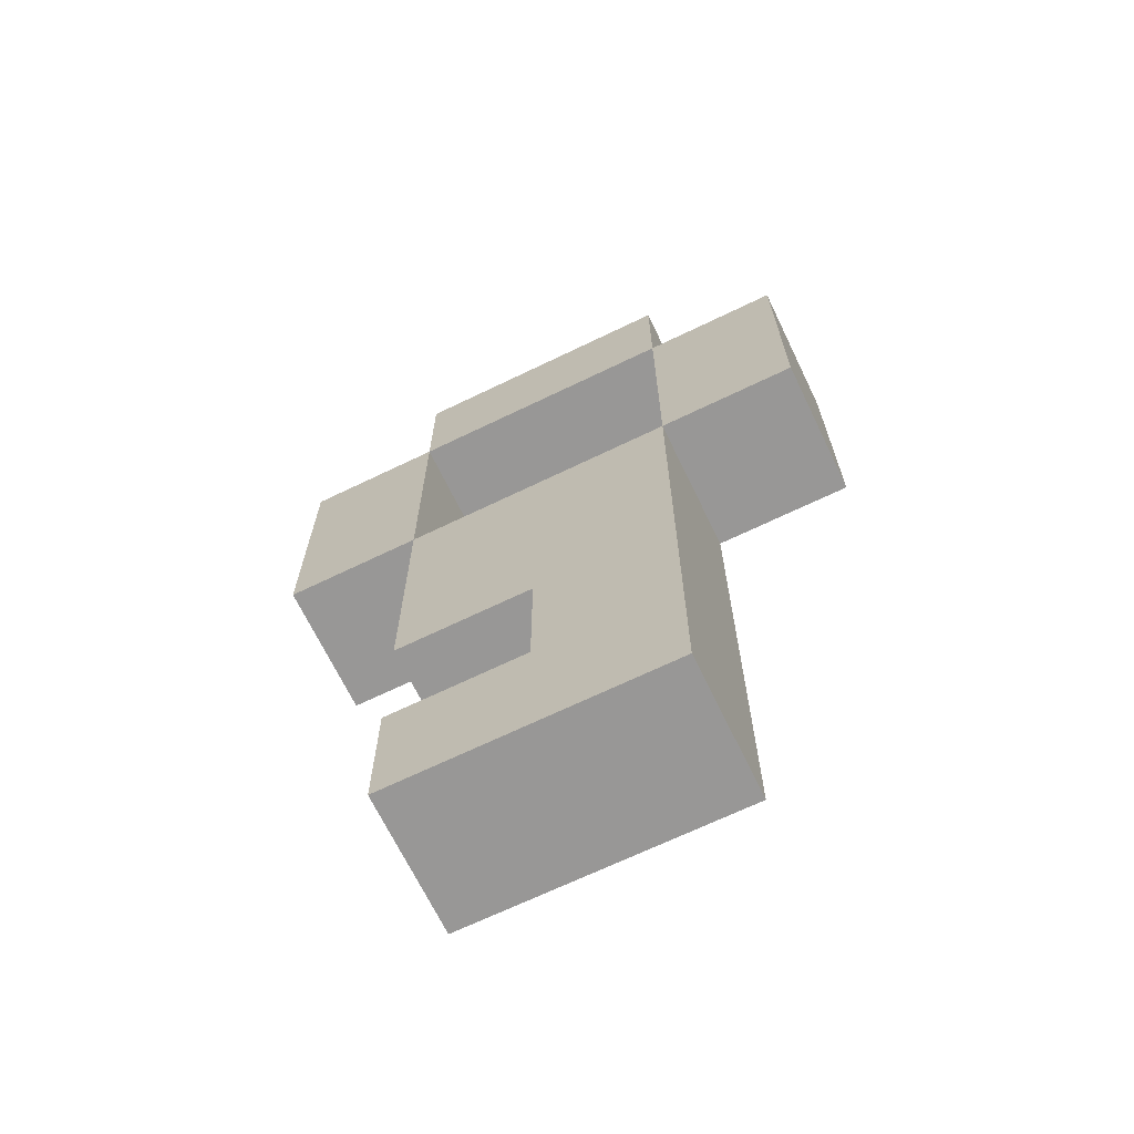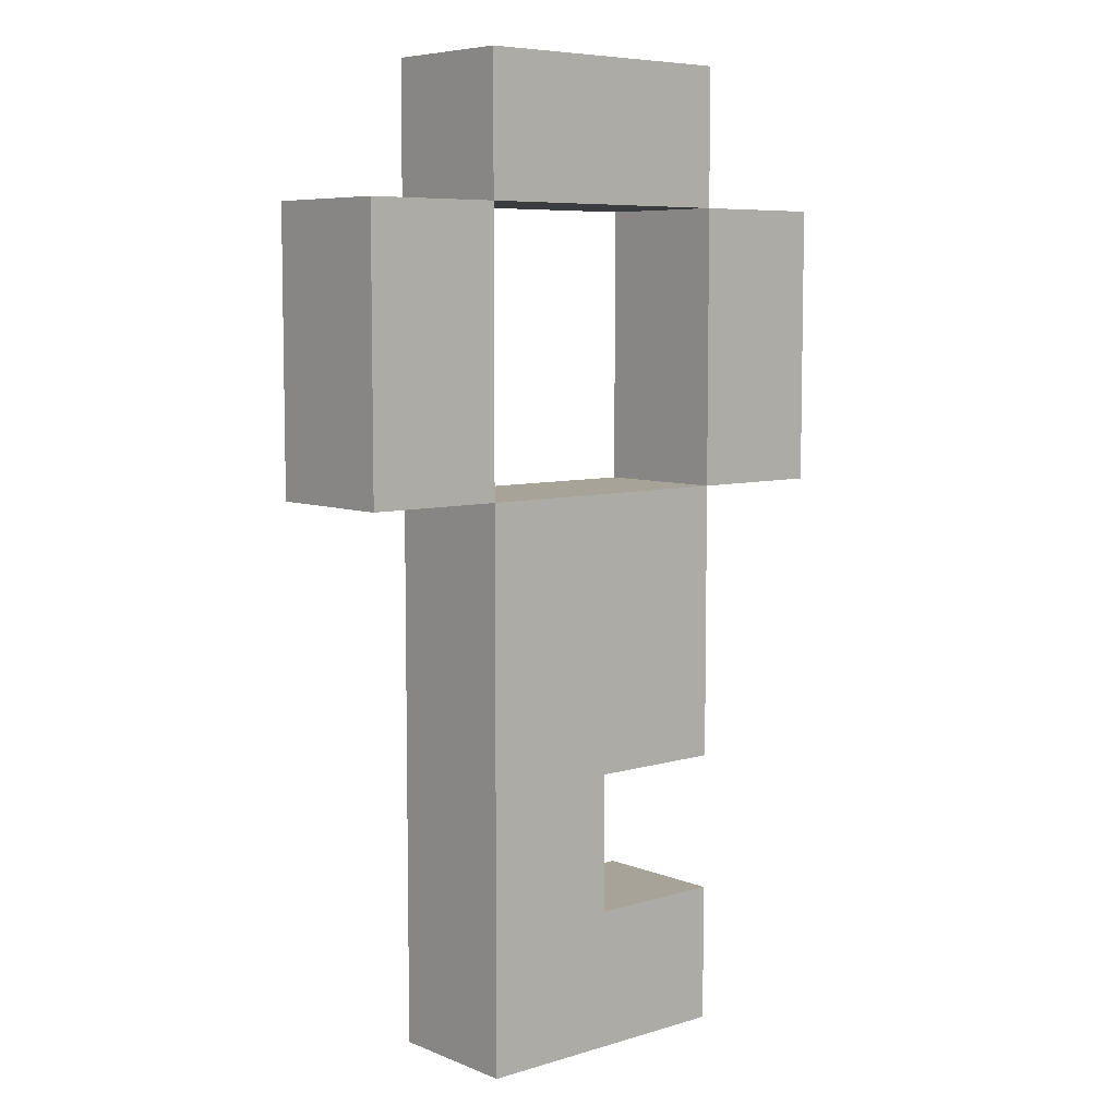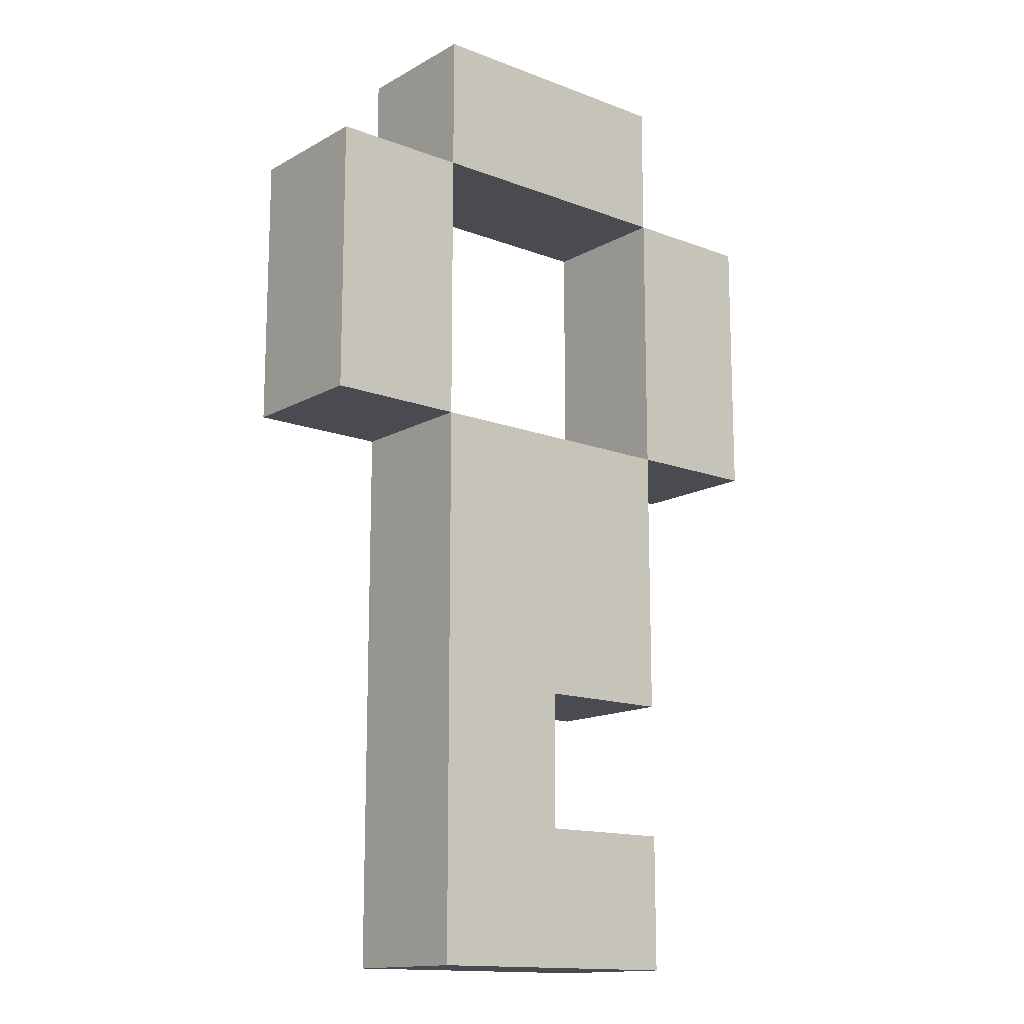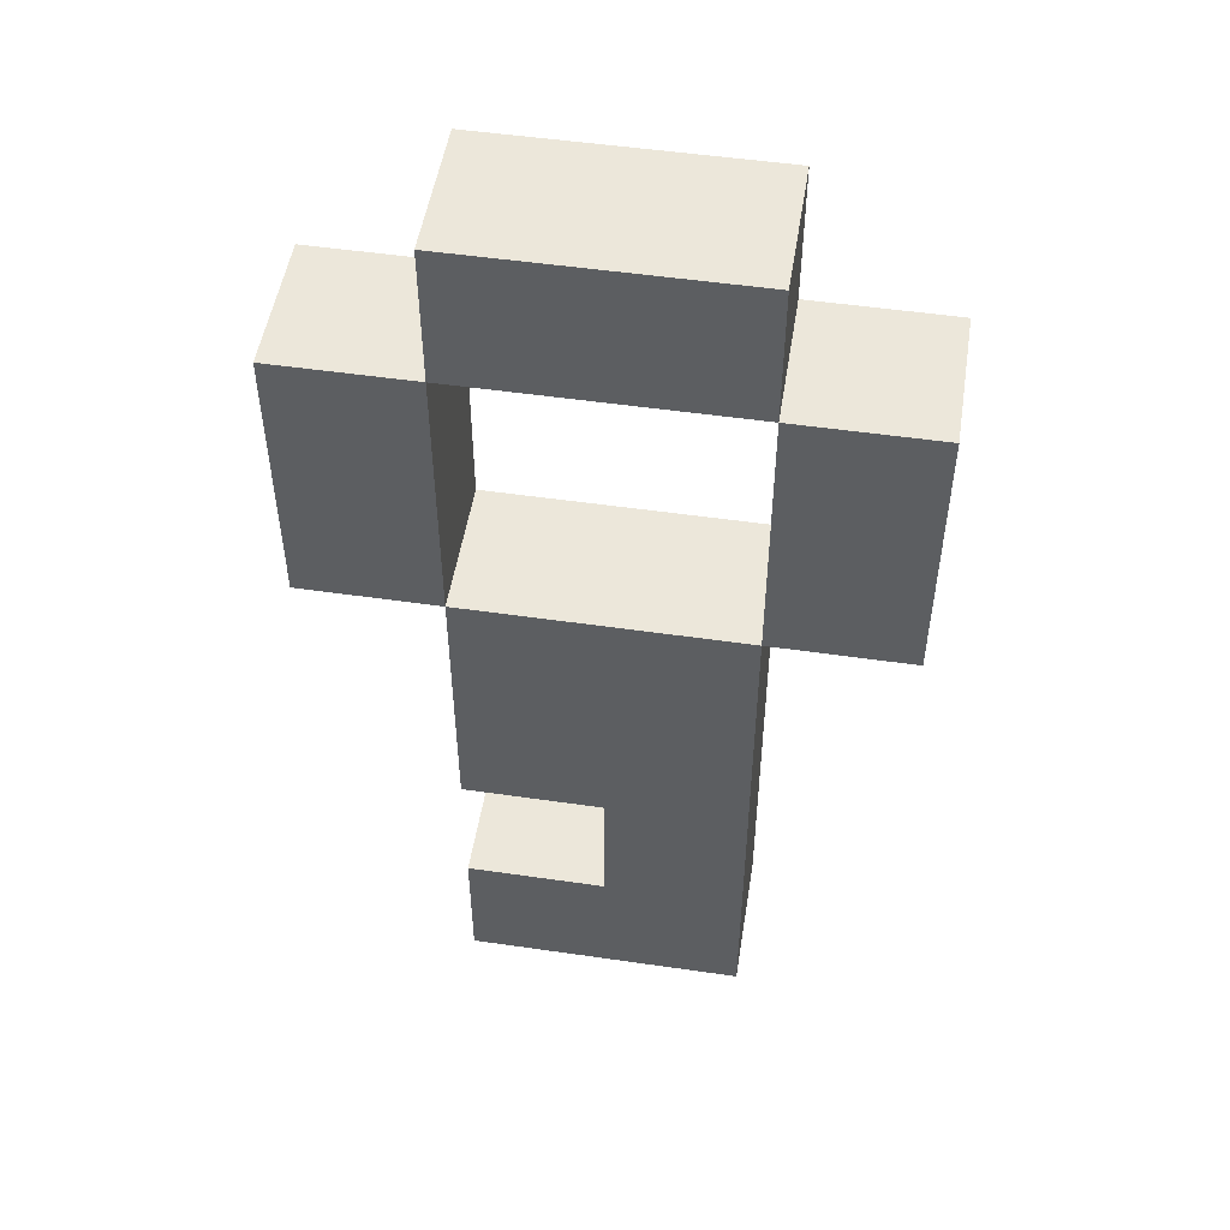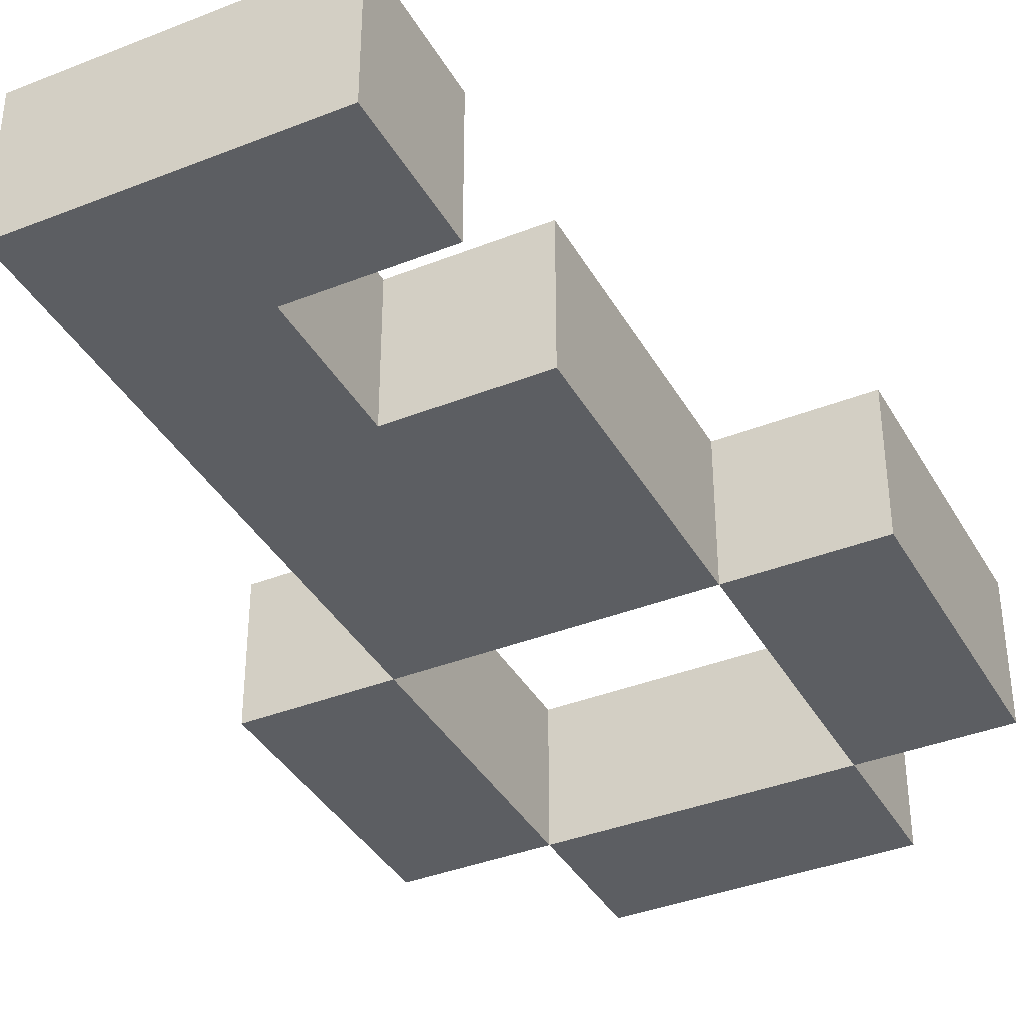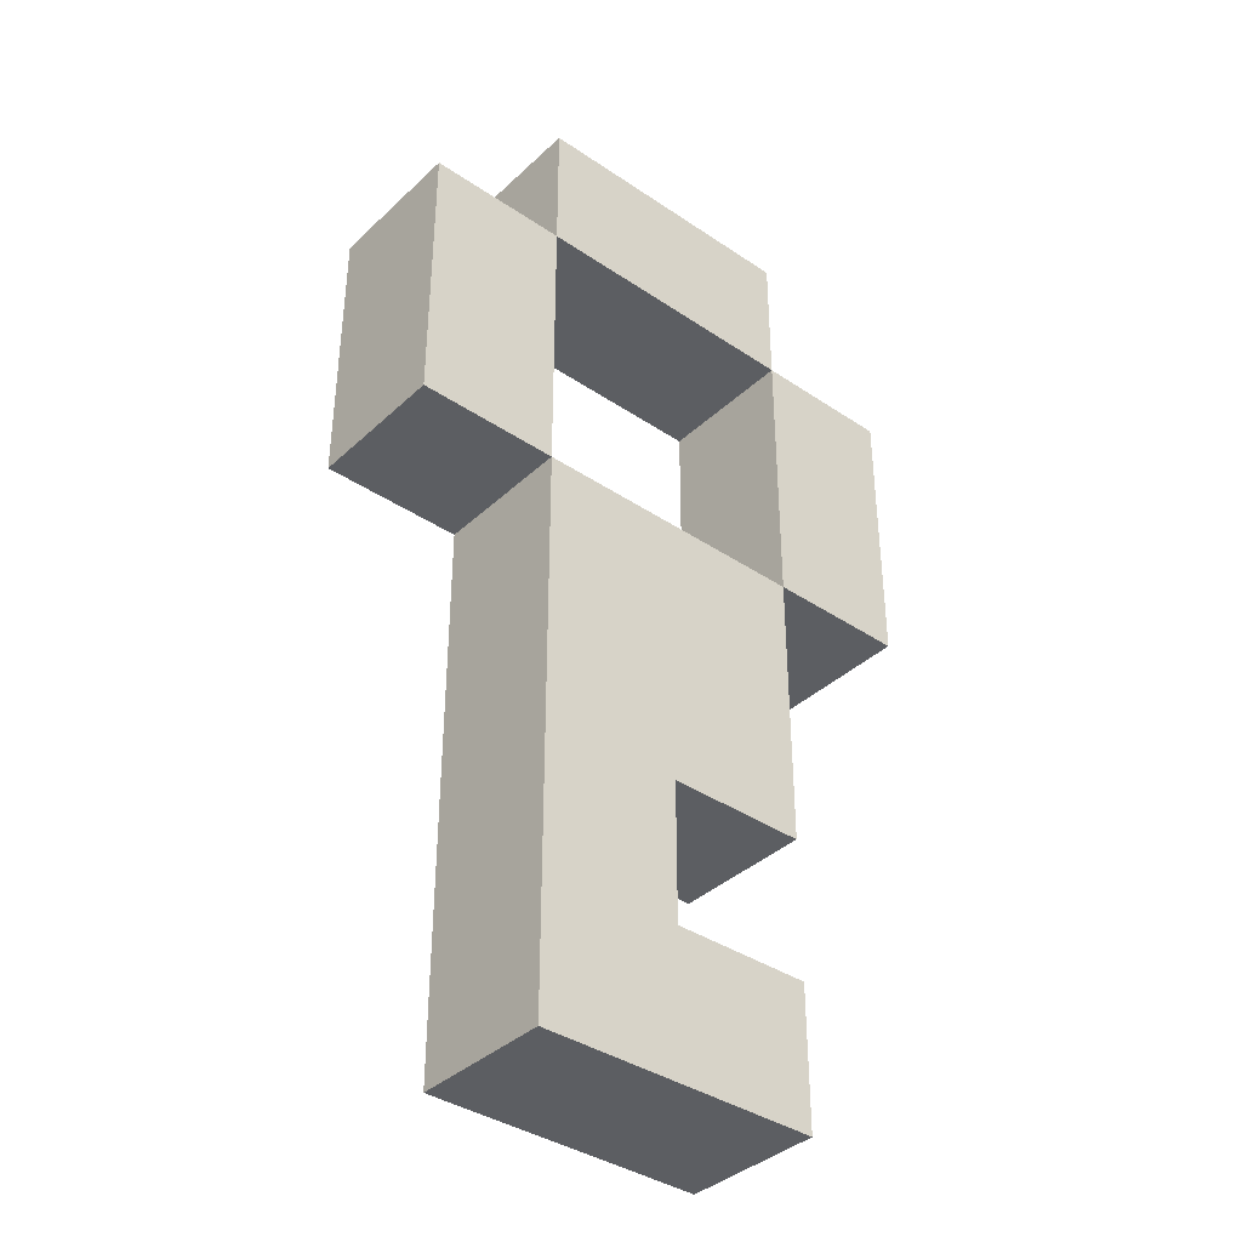
<metadata>
{"format":"obj","ext":"obj","renderer":"f3d","projection":"perspective","resolution":1024,"background":"white","views":[{"elev":-68.3,"azim":-154.2,"up":"+Y"},{"elev":6.9,"azim":-41.0,"up":"+Y"},{"elev":-14.5,"azim":-39.7,"up":"+Y"},{"elev":51.0,"azim":-171.0,"up":"+Y"},{"elev":-38.0,"azim":26.7,"up":"+Z"},{"elev":-38.0,"azim":-40.6,"up":"+Y"}]}
</metadata>
<code>
v -2 5 3
v -2 5 2
v -2 7 3
v -2 7 2
v -1 1 3
v -1 1 2
v -1 5 3
v -1 5 2
v -1 7 3
v -1 7 2
v -1 8 3
v -1 8 2
v 1 5 3
v 1 5 2
v 1 7 3
v 1 7 2
v -1 5 3
v -1 5 2
v -1 7 3
v -1 7 2
v 0 2 3
v 0 2 2
v 0 3 3
v 0 3 2
v 1 1 3
v 1 1 2
v 1 2 3
v 1 2 2
v 1 3 3
v 1 3 2
v 1 5 3
v 1 5 2
v 1 7 3
v 1 7 2
v 1 8 3
v 1 8 2
v 2 5 3
v 2 5 2
v 2 7 3
v 2 7 2
v -2 5 3
v -2 7 3
v -1 1 3
v -1 5 3
v -1 7 3
v -1 8 3
v 0 2 3
v 0 3 3
v 1 1 3
v 1 2 3
v 1 3 3
v 1 5 3
v 1 7 3
v 1 8 3
v 2 5 3
v 2 7 3
v -2 5 2
v -2 7 2
v -1 1 2
v -1 5 2
v -1 7 2
v -1 8 2
v 0 2 2
v 0 3 2
v 1 1 2
v 1 2 2
v 1 3 2
v 1 5 2
v 1 7 2
v 1 8 2
v 2 5 2
v 2 7 2
v -1 1 3
v 1 1 3
v -1 1 2
v 1 1 2
v 0 3 3
v 1 3 3
v 0 3 2
v 1 3 2
v -2 5 3
v -1 5 3
v 1 5 3
v 2 5 3
v -2 5 2
v -1 5 2
v 1 5 2
v 2 5 2
v -1 7 3
v 1 7 3
v -1 7 2
v 1 7 2
v 0 2 3
v 1 2 3
v 0 2 2
v 1 2 2
v -1 5 3
v 1 5 3
v -1 5 2
v 1 5 2
v -2 7 3
v -1 7 3
v 1 7 3
v 2 7 3
v -2 7 2
v -1 7 2
v 1 7 2
v 2 7 2
v -1 8 3
v 1 8 3
v -1 8 2
v 1 8 2
f 3 2 1
f 4 2 3
f 7 6 5
f 8 6 7
f 11 10 9
f 12 10 11
f 15 14 13
f 16 14 15
f 17 18 19
f 19 18 20
f 21 22 23
f 23 22 24
f 25 26 27
f 27 26 28
f 29 30 31
f 31 30 32
f 33 34 35
f 35 34 36
f 37 38 39
f 39 38 40
f 44 42 41
f 45 42 44
f 47 44 43
f 48 44 47
f 49 47 43
f 50 47 49
f 51 44 48
f 52 44 51
f 53 46 45
f 54 46 53
f 55 53 52
f 56 53 55
f 57 58 60
f 60 58 61
f 59 60 63
f 63 60 64
f 59 63 65
f 65 63 66
f 64 60 67
f 67 60 68
f 61 62 69
f 69 62 70
f 68 69 71
f 71 69 72
f 75 74 73
f 76 74 75
f 79 78 77
f 80 78 79
f 85 82 81
f 86 82 85
f 87 84 83
f 88 84 87
f 91 90 89
f 92 90 91
f 93 94 95
f 95 94 96
f 97 98 99
f 99 98 100
f 101 102 105
f 105 102 106
f 103 104 107
f 107 104 108
f 109 110 111
f 111 110 112

</code>
